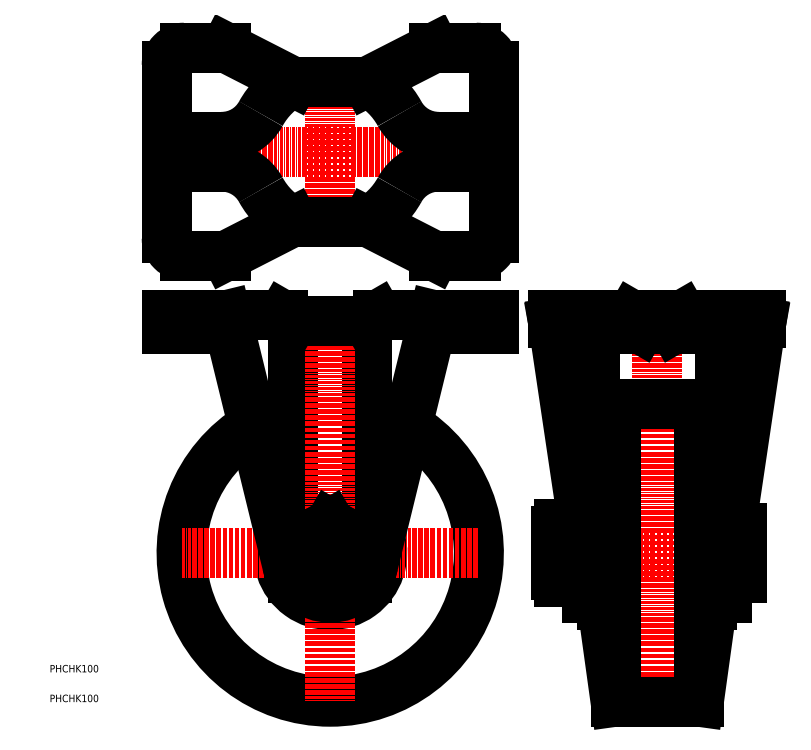
<metadata>
{"format":"dxf","ext":"dxf","renderer":"ezdxf+matplotlib","layout":"modelspace","background":"white","min_lineweight":24,"dpi":150}
</metadata>
<code>
0
SECTION
2
ENTITIES
0
ARC
8
0
10
224.4
20
90.14
30
0
40
17.5
50
162.7
51
17.26
0
ARC
8
0
10
224.4
20
90.14
30
0
40
50
50
121.2
51
58.8
0
LINE
8
CENTER
10
174.4
20
90.14
30
0
11
274.4
21
90.14
31
0
0
LINE
8
CENTER
10
169.4
20
225.1
30
0
11
279.4
21
225.1
31
0
0
TEXT
8
0
10
130
20
50
30
0
40
2.5
1
PHCHK100
0
TEXT
8
0
10
130
20
40
30
0
40
2.5
1
PHCHK100
0
LINE
8
CENTER
10
187.4
20
215.1
30
0
11
187.4
21
235.1
31
0
0
CIRCLE
8
0
10
187.4
20
225.1
30
0
40
4
0
CIRCLE
8
0
10
187.4
20
225.1
30
0
40
3.324
0
LINE
8
0
10
211.9
20
168.1
30
0
11
211.9
21
81.85
31
0
0
LINE
8
0
10
236.9
20
168.1
30
0
11
236.9
21
81.85
31
0
0
LINE
8
CENTER
10
334.4
20
170.1
30
0
11
334.4
21
40.14
31
0
0
LINE
8
CENTER
10
224.4
20
170.1
30
0
11
224.4
21
40.14
31
0
0
LINE
8
CENTER
10
300.4
20
90.14
30
0
11
362.9
21
90.14
31
0
0
LINE
8
0
10
320.4
20
140.1
30
0
11
320.4
21
40.14
31
0
0
CIRCLE
8
0
10
224.4
20
90.14
30
0
40
4.188
0
CIRCLE
8
0
10
224.4
20
90.14
30
0
40
8.5
0
CIRCLE
8
0
10
224.4
20
90.14
30
0
40
5
0
LINE
8
0
10
310.9
20
87.64
30
0
11
308.4
21
90.14
31
0
0
LINE
8
0
10
310.9
20
90.14
30
0
11
308.4
21
92.64
31
0
0
LINE
8
0
10
300.4
20
97.5
30
0
11
300.4
21
82.78
31
0
0
LINE
8
0
10
301.2
20
85.24
30
0
11
308.4
21
85.24
31
0
0
LINE
8
0
10
301.2
20
95.05
30
0
11
308.4
21
95.05
31
0
0
LINE
8
0
10
348.4
20
140.1
30
0
11
348.4
21
40.14
31
0
0
LINE
8
CENTER
10
224.4
20
248.6
30
0
11
224.4
21
201.6
31
0
0
LINE
8
CENTER
10
261.4
20
215.1
30
0
11
261.4
21
235.1
31
0
0
CIRCLE
8
0
10
261.4
20
225.1
30
0
40
3.324
0
CIRCLE
8
0
10
261.4
20
225.1
30
0
40
4
0
LINE
8
0
10
211.9
20
248.6
30
0
11
236.9
21
248.6
31
0
0
LINE
8
0
10
236.9
20
248.6
30
0
11
259.4
21
260.1
31
0
0
LINE
8
0
10
259.4
20
260.1
30
0
11
273.4
21
260.1
31
0
0
ARC
8
0
10
273.4
20
254.1
30
0
40
6
50
360
51
90
0
LINE
8
0
10
279.4
20
254.1
30
0
11
279.4
21
196.1
31
0
0
ARC
8
0
10
273.4
20
196.1
30
0
40
6
50
270
51
4.28e-05
0
LINE
8
0
10
273.4
20
190.1
30
0
11
259.4
21
190.1
31
0
0
LINE
8
0
10
259.4
20
190.1
30
0
11
236.9
21
201.6
31
0
0
LINE
8
0
10
236.9
20
201.6
30
0
11
211.9
21
201.6
31
0
0
LINE
8
0
10
211.9
20
201.6
30
0
11
189.4
21
190.1
31
0
0
LINE
8
0
10
189.4
20
190.1
30
0
11
175.4
21
190.1
31
0
0
ARC
8
0
10
175.4
20
196.1
30
0
40
6
50
180
51
270
0
LINE
8
0
10
169.4
20
196.1
30
0
11
169.4
21
254.1
31
0
0
ARC
8
0
10
175.4
20
254.1
30
0
40
6
50
90
51
180
0
LINE
8
0
10
175.4
20
260.1
30
0
11
189.4
21
260.1
31
0
0
LINE
8
0
10
189.4
20
260.1
30
0
11
211.9
21
248.6
31
0
0
LINE
8
0
10
169.4
20
230.1
30
0
11
187.9
21
230.1
31
0
0
ARC
8
0
10
187.9
20
245.1
30
0
40
15
50
270
51
331.3
0
ARC
8
0
10
224.4
20
225.1
30
0
40
26.62
50
118
51
151.3
0
LINE
8
0
10
169.4
20
220.1
30
0
11
187.9
21
220.1
31
0
0
ARC
8
0
10
187.9
20
205.1
30
0
40
15
50
28.72
51
90
0
ARC
8
0
10
224.4
20
225.1
30
0
40
26.62
50
208.7
51
242
0
LINE
8
0
10
258.8
20
167.6
30
0
11
279.4
21
167.6
31
0
0
LINE
8
0
10
279.4
20
167.6
30
0
11
279.4
21
170.1
31
0
0
LINE
8
0
10
279.4
20
170.1
30
0
11
240.4
21
170.1
31
0
0
LINE
8
0
10
240.4
20
170.1
30
0
11
236.9
21
168.1
31
0
0
LINE
8
0
10
236.9
20
168.1
30
0
11
211.9
21
168.1
31
0
0
LINE
8
0
10
211.9
20
168.1
30
0
11
208.4
21
170.1
31
0
0
LINE
8
0
10
208.4
20
170.1
30
0
11
169.4
21
170.1
31
0
0
LINE
8
0
10
169.4
20
170.1
30
0
11
169.4
21
167.6
31
0
0
LINE
8
0
10
169.4
20
167.6
30
0
11
190
21
167.6
31
0
0
LINE
8
0
10
189.4
20
170.1
30
0
11
209.8
21
86.58
31
0
0
ARC
8
0
10
224.4
20
90.14
30
0
40
15
50
193.7
51
346.3
0
LINE
8
0
10
239
20
86.58
30
0
11
259.4
21
170.1
31
0
0
LINE
8
0
10
169.4
20
167.6
30
0
11
169.4
21
165.6
31
0
0
LINE
8
0
10
169.4
20
165.6
30
0
11
190.5
21
165.6
31
0
0
LINE
8
0
10
313.4
20
167.6
30
0
11
313.4
21
75.14
31
0
0
LINE
8
0
10
313.4
20
75.14
30
0
11
310.9
21
75.14
31
0
0
LINE
8
0
10
310.9
20
75.14
30
0
11
310.9
21
90.14
31
0
0
LINE
8
0
10
310.9
20
90.14
30
0
11
299.4
21
167.6
31
0
0
LINE
8
0
10
299.4
20
167.6
30
0
11
313.4
21
90.51
31
0
0
LINE
8
0
10
355.4
20
167.6
30
0
11
355.4
21
75.14
31
0
0
LINE
8
0
10
355.4
20
75.14
30
0
11
357.9
21
75.14
31
0
0
LINE
8
0
10
357.9
20
75.14
30
0
11
357.9
21
90.14
31
0
0
LINE
8
0
10
357.9
20
90.14
30
0
11
369.4
21
167.6
31
0
0
LINE
8
0
10
369.4
20
167.6
30
0
11
355.4
21
90.51
31
0
0
LINE
8
0
10
320.4
20
140.1
30
0
11
348.4
21
140.1
31
0
0
LINE
8
0
10
348.4
20
140.1
30
0
11
352.9
21
107.6
31
0
0
LINE
8
0
10
352.9
20
107.6
30
0
11
352.9
21
72.64
31
0
0
LINE
8
0
10
352.9
20
72.64
30
0
11
348.4
21
40.14
31
0
0
LINE
8
0
10
348.4
20
40.14
30
0
11
320.4
21
40.14
31
0
0
LINE
8
0
10
320.4
20
40.14
30
0
11
315.9
21
72.64
31
0
0
LINE
8
0
10
315.9
20
72.64
30
0
11
315.9
21
107.6
31
0
0
LINE
8
0
10
315.9
20
107.6
30
0
11
320.4
21
140.1
31
0
0
LINE
8
0
10
232.9
20
95.05
30
0
11
224.4
21
99.96
31
0
0
LINE
8
0
10
224.4
20
99.96
30
0
11
215.9
21
95.05
31
0
0
LINE
8
0
10
215.9
20
95.05
30
0
11
215.9
21
85.24
31
0
0
LINE
8
0
10
215.9
20
85.24
30
0
11
224.4
21
80.33
31
0
0
LINE
8
0
10
224.4
20
80.33
30
0
11
232.9
21
85.24
31
0
0
LINE
8
0
10
232.9
20
85.24
30
0
11
232.9
21
95.05
31
0
0
LINE
8
0
10
309.5
20
99.34
30
0
11
308.4
21
99.34
31
0
0
LINE
8
0
10
308.4
20
99.34
30
0
11
308.4
21
80.94
31
0
0
LINE
8
0
10
308.4
20
80.94
30
0
11
310.9
21
80.94
31
0
0
LINE
8
0
10
310.9
20
80.94
30
0
11
310.9
21
90.14
31
0
0
ARC
8
0
10
304.5
20
97.5
30
0
40
4.06
50
142.8
51
217.2
0
ARC
8
0
10
315.4
20
90.14
30
0
40
15
50
160.9
51
199.1
0
ARC
8
0
10
304.5
20
82.78
30
0
40
4.06
50
142.8
51
217.2
0
LINE
8
0
10
301.2
20
80.33
30
0
11
308.4
21
80.33
31
0
0
LINE
8
0
10
308.4
20
80.33
30
0
11
308.4
21
99.96
31
0
0
LINE
8
0
10
308.4
20
99.96
30
0
11
301.2
21
99.96
31
0
0
LINE
8
0
10
313.4
20
81.64
30
0
11
315.9
21
81.64
31
0
0
LINE
8
0
10
315.9
20
81.64
30
0
11
315.9
21
98.64
31
0
0
LINE
8
0
10
315.9
20
98.64
30
0
11
313.4
21
98.64
31
0
0
LINE
8
0
10
313.4
20
98.64
30
0
11
313.4
21
81.64
31
0
0
LINE
8
0
10
355.4
20
81.64
30
0
11
352.9
21
81.64
31
0
0
LINE
8
0
10
352.9
20
81.64
30
0
11
352.9
21
98.64
31
0
0
LINE
8
0
10
352.9
20
98.64
30
0
11
355.4
21
98.64
31
0
0
LINE
8
0
10
355.4
20
98.64
30
0
11
355.4
21
81.64
31
0
0
LINE
8
0
10
357.9
20
90.14
30
0
11
357.9
21
81.64
31
0
0
LINE
8
0
10
357.9
20
81.64
30
0
11
362.9
21
81.64
31
0
0
LINE
8
0
10
362.9
20
81.64
30
0
11
362.9
21
98.64
31
0
0
LINE
8
0
10
362.9
20
98.64
30
0
11
359.2
21
98.64
31
0
0
LINE
8
0
10
299.4
20
170.1
30
0
11
299.4
21
167.6
31
0
0
LINE
8
0
10
299.4
20
167.6
30
0
11
325.3
21
167.6
31
0
0
LINE
8
0
10
325.3
20
167.6
30
0
11
328.7
21
165.6
31
0
0
LINE
8
0
10
328.7
20
165.6
30
0
11
340.1
21
165.6
31
0
0
LINE
8
0
10
340.1
20
165.6
30
0
11
343.5
21
167.6
31
0
0
LINE
8
0
10
343.5
20
167.6
30
0
11
369.4
21
167.6
31
0
0
LINE
8
0
10
369.4
20
167.6
30
0
11
369.4
21
170.1
31
0
0
LINE
8
0
10
369.4
20
170.1
30
0
11
342.9
21
170.1
31
0
0
LINE
8
0
10
342.9
20
170.1
30
0
11
339.4
21
168.1
31
0
0
LINE
8
0
10
339.4
20
168.1
30
0
11
329.4
21
168.1
31
0
0
LINE
8
0
10
329.4
20
168.1
30
0
11
325.9
21
170.1
31
0
0
LINE
8
0
10
325.9
20
170.1
30
0
11
299.4
21
170.1
31
0
0
LINE
8
0
10
279.4
20
230.1
30
0
11
260.9
21
230.1
31
0
0
ARC
8
0
10
260.9
20
245.1
30
0
40
15
50
208.7
51
270
0
ARC
8
0
10
224.4
20
225.1
30
0
40
26.62
50
28.72
51
61.99
0
LINE
8
0
10
279.4
20
220.1
30
0
11
260.9
21
220.1
31
0
0
ARC
8
0
10
260.9
20
205.1
30
0
40
15
50
90
51
151.3
0
ARC
8
0
10
224.4
20
225.1
30
0
40
26.62
50
298
51
331.3
0
LINE
8
0
10
279.4
20
167.6
30
0
11
279.4
21
165.6
31
0
0
LINE
8
0
10
279.4
20
165.6
30
0
11
258.3
21
165.6
31
0
0
ENDSEC
0
EOF

</code>
